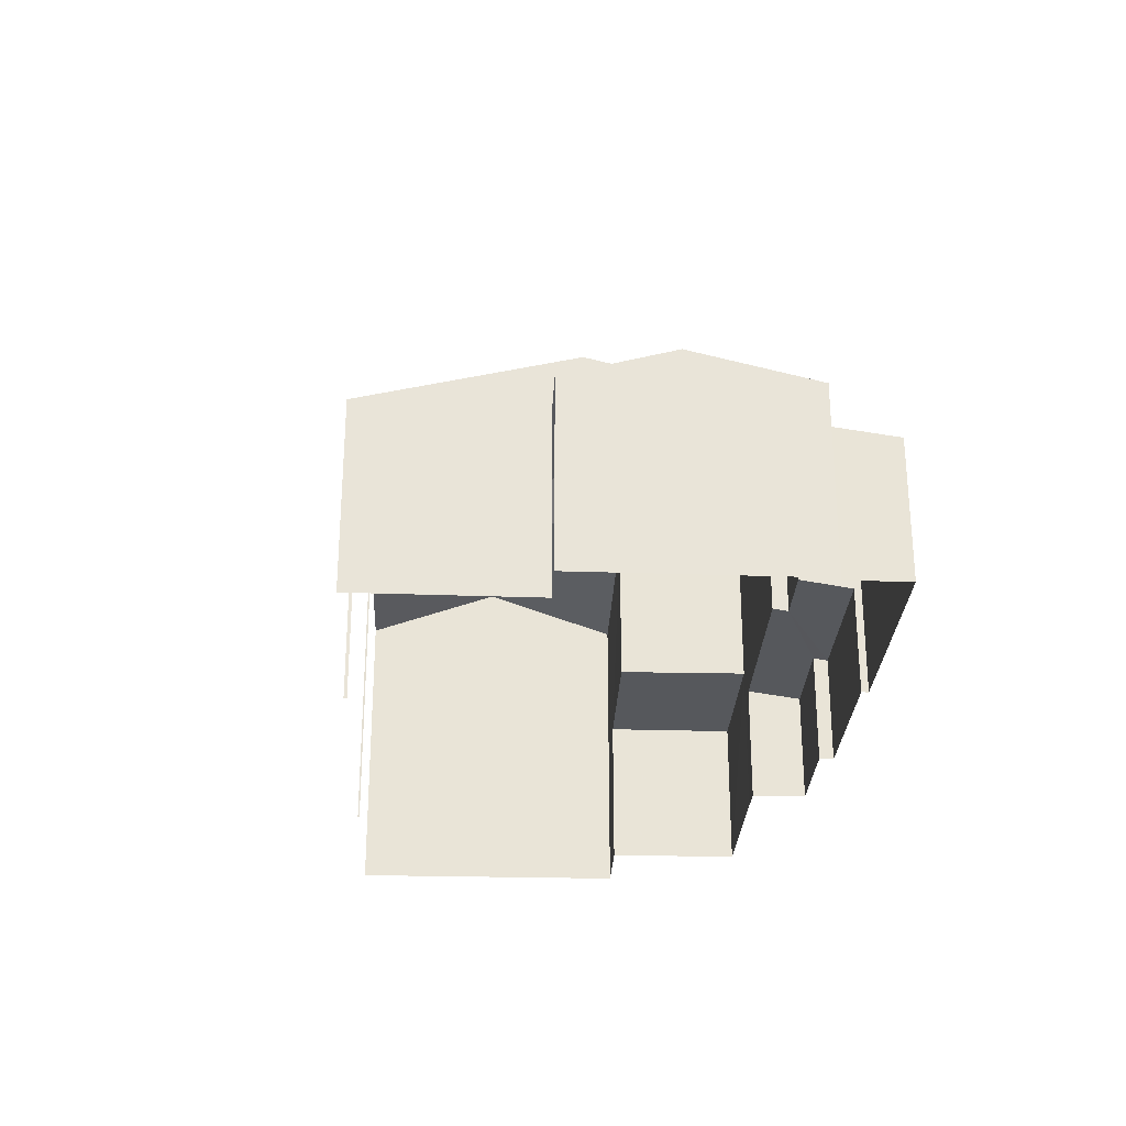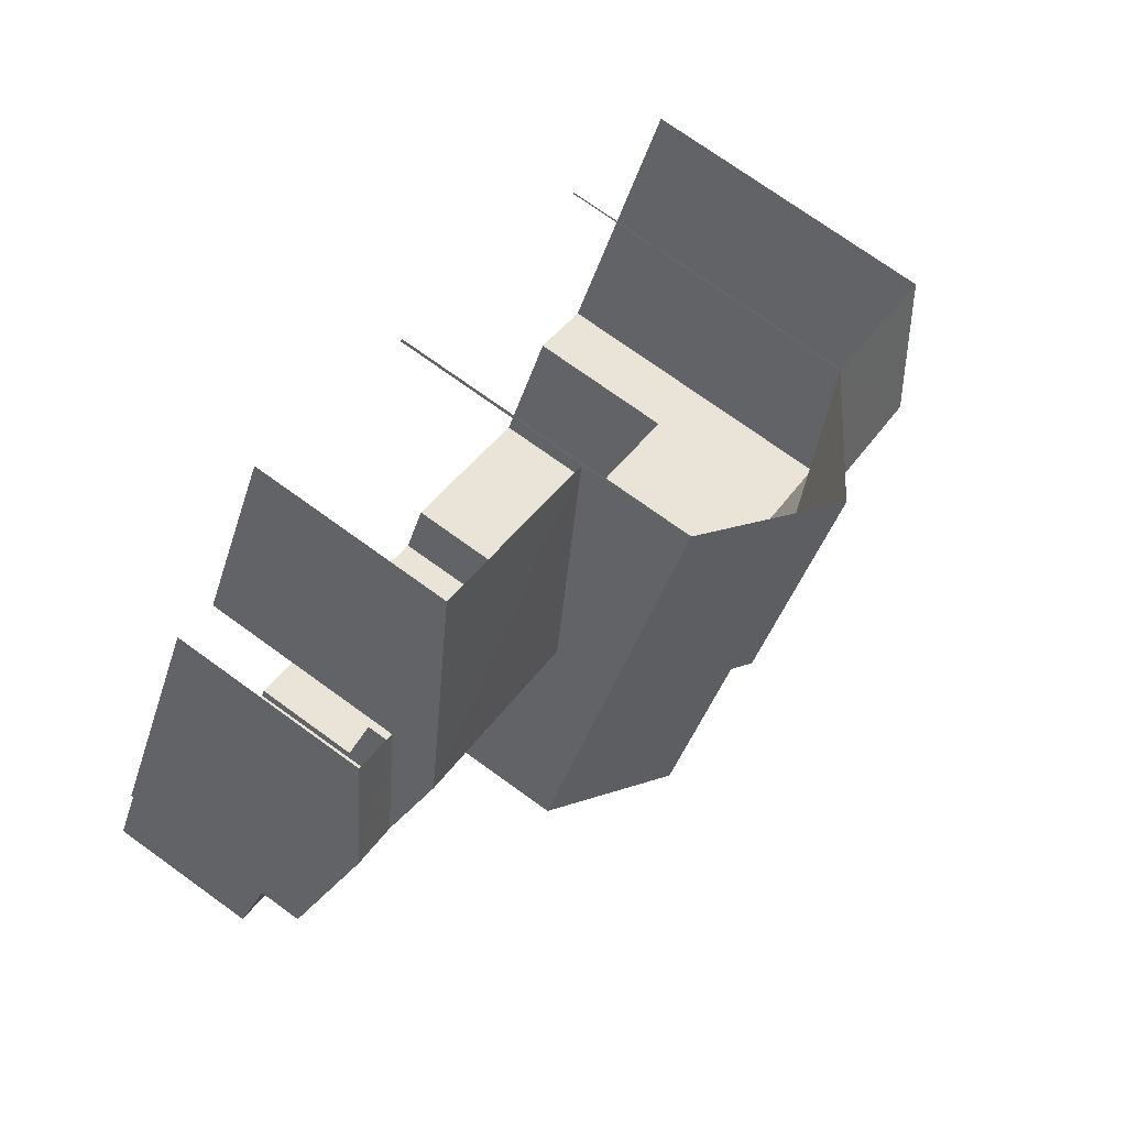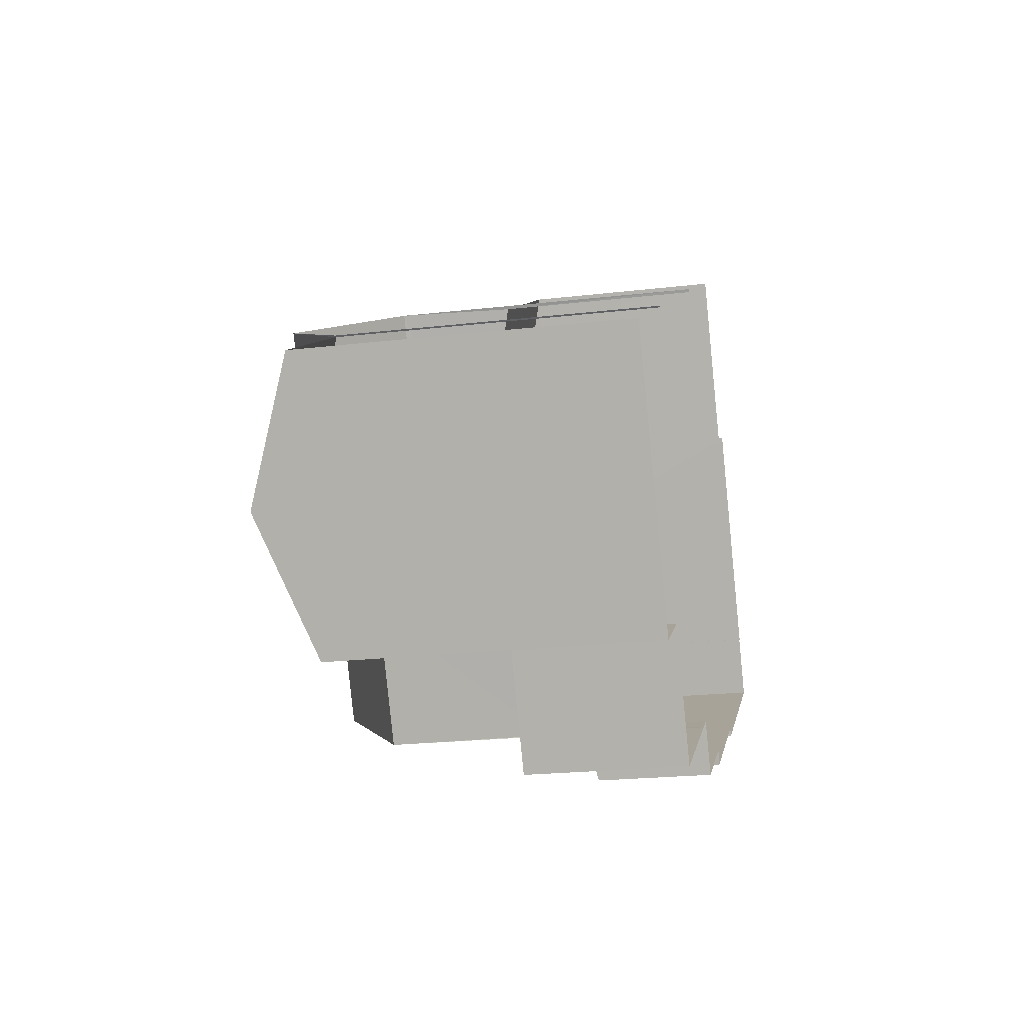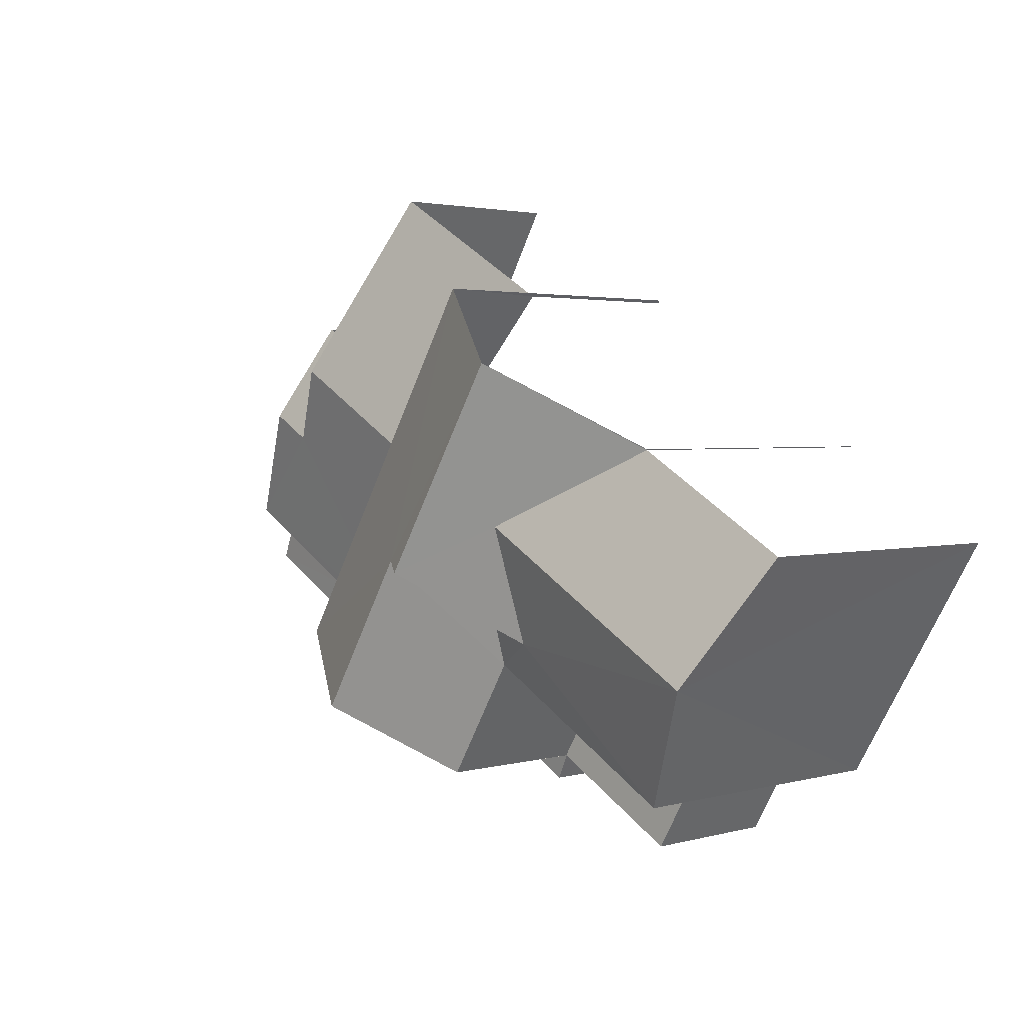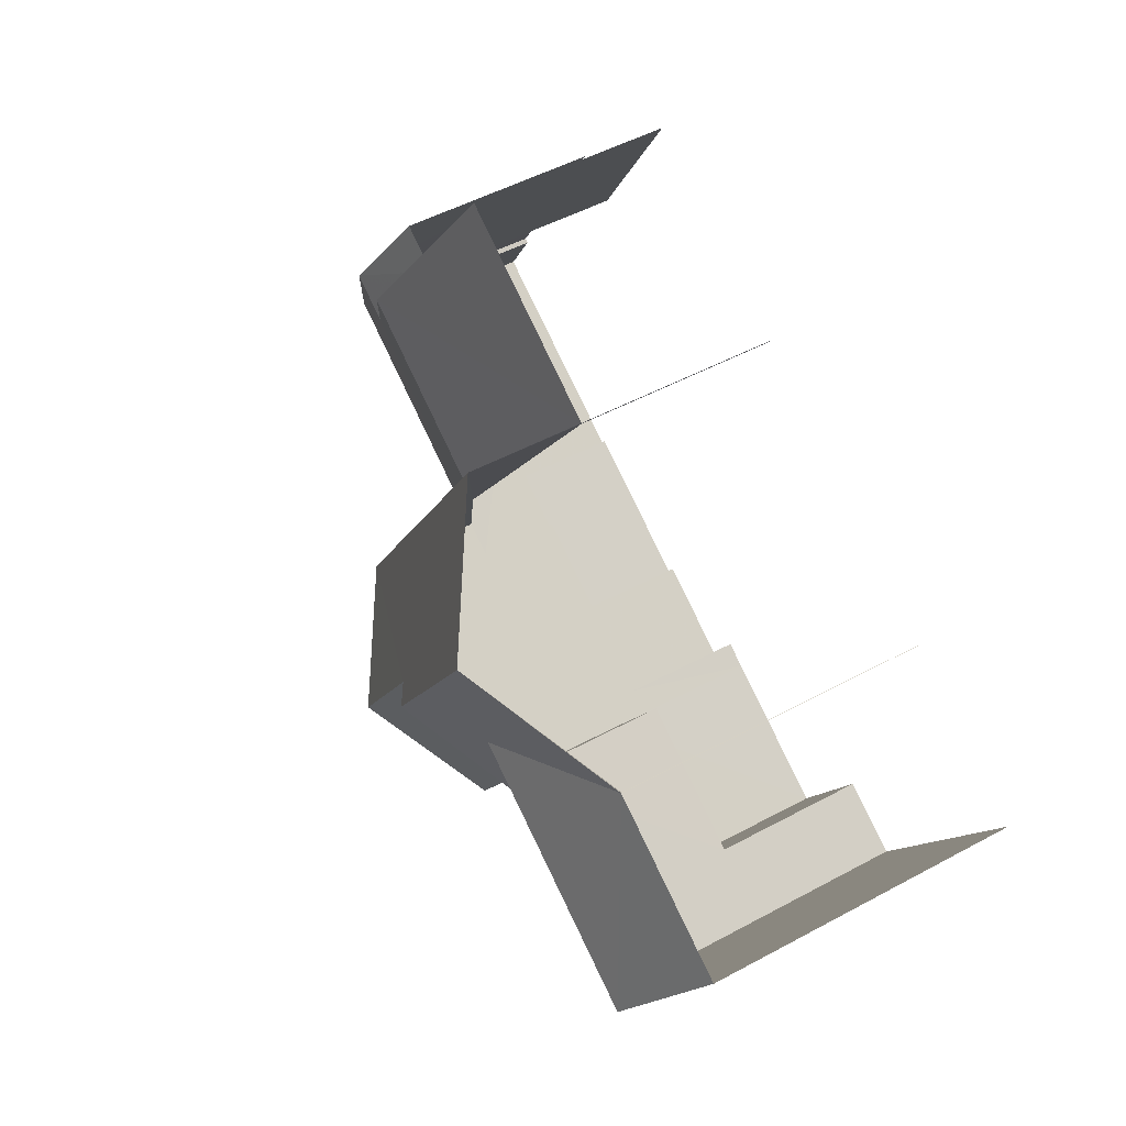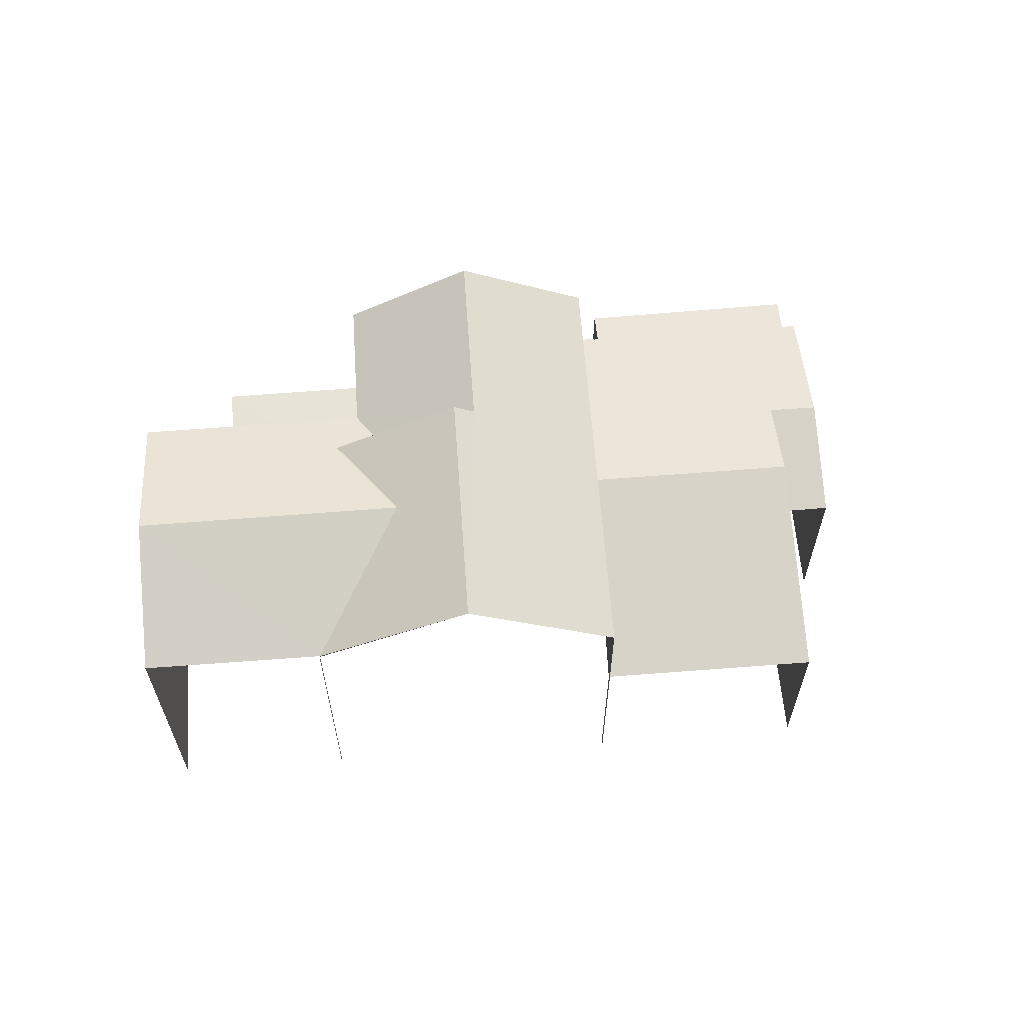
<metadata>
{"format":"obj","ext":"obj","renderer":"f3d","projection":"perspective","resolution":1024,"background":"white","views":[{"elev":-28.1,"azim":-123.1,"up":"+Z"},{"elev":74.1,"azim":-54.3,"up":"+Y"},{"elev":-22.8,"azim":101.2,"up":"+Y"},{"elev":2.5,"azim":45.4,"up":"+Y"},{"elev":51.0,"azim":59.6,"up":"+Y"},{"elev":62.9,"azim":144.8,"up":"+Z"}]}
</metadata>
<code>
v -2.21e+05 -1.251e+05 26.39
v -2.21e+05 -1.251e+05 26.39
v -2.21e+05 -1.251e+05 26.39
v -2.21e+05 -1.251e+05 26.39
v -2.21e+05 -1.251e+05 26.39
v -2.21e+05 -1.251e+05 26.39
v -2.21e+05 -1.251e+05 26.39
v -2.21e+05 -1.251e+05 26.39
v -2.21e+05 -1.251e+05 26.39
v -2.21e+05 -1.251e+05 26.39
v -2.21e+05 -1.251e+05 26.39
v -2.21e+05 -1.251e+05 26.39
v -2.21e+05 -1.251e+05 26.39
v -2.21e+05 -1.251e+05 26.39
v -2.21e+05 -1.251e+05 26.39
v -2.21e+05 -1.251e+05 26.39
v -2.209e+05 -1.251e+05 26.39
v -2.209e+05 -1.251e+05 26.39
v -2.21e+05 -1.251e+05 26.39
v -2.209e+05 -1.251e+05 26.39
v -2.209e+05 -1.251e+05 26.39
v -2.21e+05 -1.251e+05 32.8
v -2.21e+05 -1.251e+05 33.47
v -2.21e+05 -1.251e+05 34.17
v -2.21e+05 -1.251e+05 34.17
v -2.209e+05 -1.251e+05 32.51
v -2.209e+05 -1.251e+05 32.51
v -2.21e+05 -1.251e+05 32.81
v -2.21e+05 -1.251e+05 33.94
v -2.21e+05 -1.251e+05 32.51
v -2.21e+05 -1.251e+05 33.94
v -2.21e+05 -1.251e+05 32.51
v -2.21e+05 -1.251e+05 31.3
v -2.21e+05 -1.251e+05 30.25
v -2.21e+05 -1.251e+05 30.25
v -2.21e+05 -1.251e+05 31.3
v -2.21e+05 -1.251e+05 32.51
v -2.21e+05 -1.251e+05 32.51
v -2.21e+05 -1.251e+05 29.41
v -2.21e+05 -1.251e+05 29.22
v -2.21e+05 -1.251e+05 29.22
v -2.21e+05 -1.251e+05 29.42
v -2.21e+05 -1.251e+05 30.25
v -2.21e+05 -1.251e+05 30.25
v -2.21e+05 -1.251e+05 30.88
v -2.21e+05 -1.251e+05 30.88
v -2.21e+05 -1.251e+05 28.59
v -2.21e+05 -1.251e+05 28.76
v -2.21e+05 -1.251e+05 28.59
v -2.21e+05 -1.251e+05 28.76
v -2.21e+05 -1.251e+05 28.71
v -2.21e+05 -1.251e+05 28.55
v -2.21e+05 -1.251e+05 28.55
v -2.21e+05 -1.251e+05 28.71
v -2.21e+05 -1.251e+05 29.4
v -2.21e+05 -1.251e+05 29.4
v -2.21e+05 -1.251e+05 29.4
v -2.21e+05 -1.251e+05 29.4
v -2.21e+05 -1.251e+05 30.25
v -2.21e+05 -1.251e+05 30.32
v -2.21e+05 -1.251e+05 30.25
v -2.21e+05 -1.251e+05 30.32
v -2.209e+05 -1.251e+05 33.47
v -2.209e+05 -1.251e+05 32.51
v -2.209e+05 -1.251e+05 32.51
f 1 2 3
f 4 5 1
f 6 7 8
f 1 3 6
f 9 4 10
f 11 12 13
f 14 6 8
f 15 14 16
f 13 10 11
f 17 18 11
f 19 20 15
f 21 20 19
f 20 17 11
f 4 1 14
f 14 1 6
f 15 10 4
f 15 4 14
f 10 20 11
f 15 20 10
f 21 19 27
f 27 37 25
f 27 19 37
f 15 16 35
f 34 15 35
f 17 26 64
f 17 20 26
f 43 8 44
f 43 14 8
f 22 23 24
f 24 23 25
f 25 26 27
f 25 23 26
f 28 29 30
f 30 31 32
f 30 29 31
f 33 34 35
f 33 36 34
f 29 37 38
f 38 31 29
f 25 37 29
f 24 25 29
f 39 40 41
f 39 42 40
f 43 44 45
f 46 43 45
f 47 48 49
f 48 50 49
f 49 51 52
f 52 51 53
f 53 51 54
f 49 50 51
f 55 56 57
f 58 55 57
f 45 59 46
f 36 33 46
f 60 59 61
f 60 61 62
f 36 46 60
f 46 59 60
f 63 64 26
f 23 63 26
f 28 30 22
f 23 22 63
f 22 65 63
f 22 30 65
f 11 18 56
f 18 65 56
f 56 30 57
f 56 65 30
f 60 38 36
f 15 34 19
f 34 36 37
f 19 34 37
f 36 38 37
f 44 8 45
f 8 7 45
f 7 59 45
f 50 61 51
f 50 62 61
f 16 14 35
f 35 43 33
f 33 43 46
f 14 43 35
f 32 58 30
f 30 58 57
f 13 58 32
f 65 18 63
f 18 17 63
f 17 64 63
f 40 3 2
f 41 40 2
f 28 24 29
f 28 22 24
f 53 5 52
f 53 1 5
f 12 55 58
f 13 12 58
f 6 3 40
f 42 6 40
f 52 5 4
f 49 52 4
f 49 4 9
f 47 49 9
f 10 47 9
f 10 48 47
f 27 20 21
f 27 26 20
f 7 6 42
f 7 42 59
f 59 39 61
f 39 54 51
f 39 51 61
f 59 42 39
f 56 55 12
f 11 56 12
f 2 53 41
f 39 41 54
f 2 1 53
f 41 53 54
f 10 13 48
f 62 50 48
f 38 60 62
f 48 13 32
f 31 38 62
f 31 62 32
f 62 48 32

</code>
